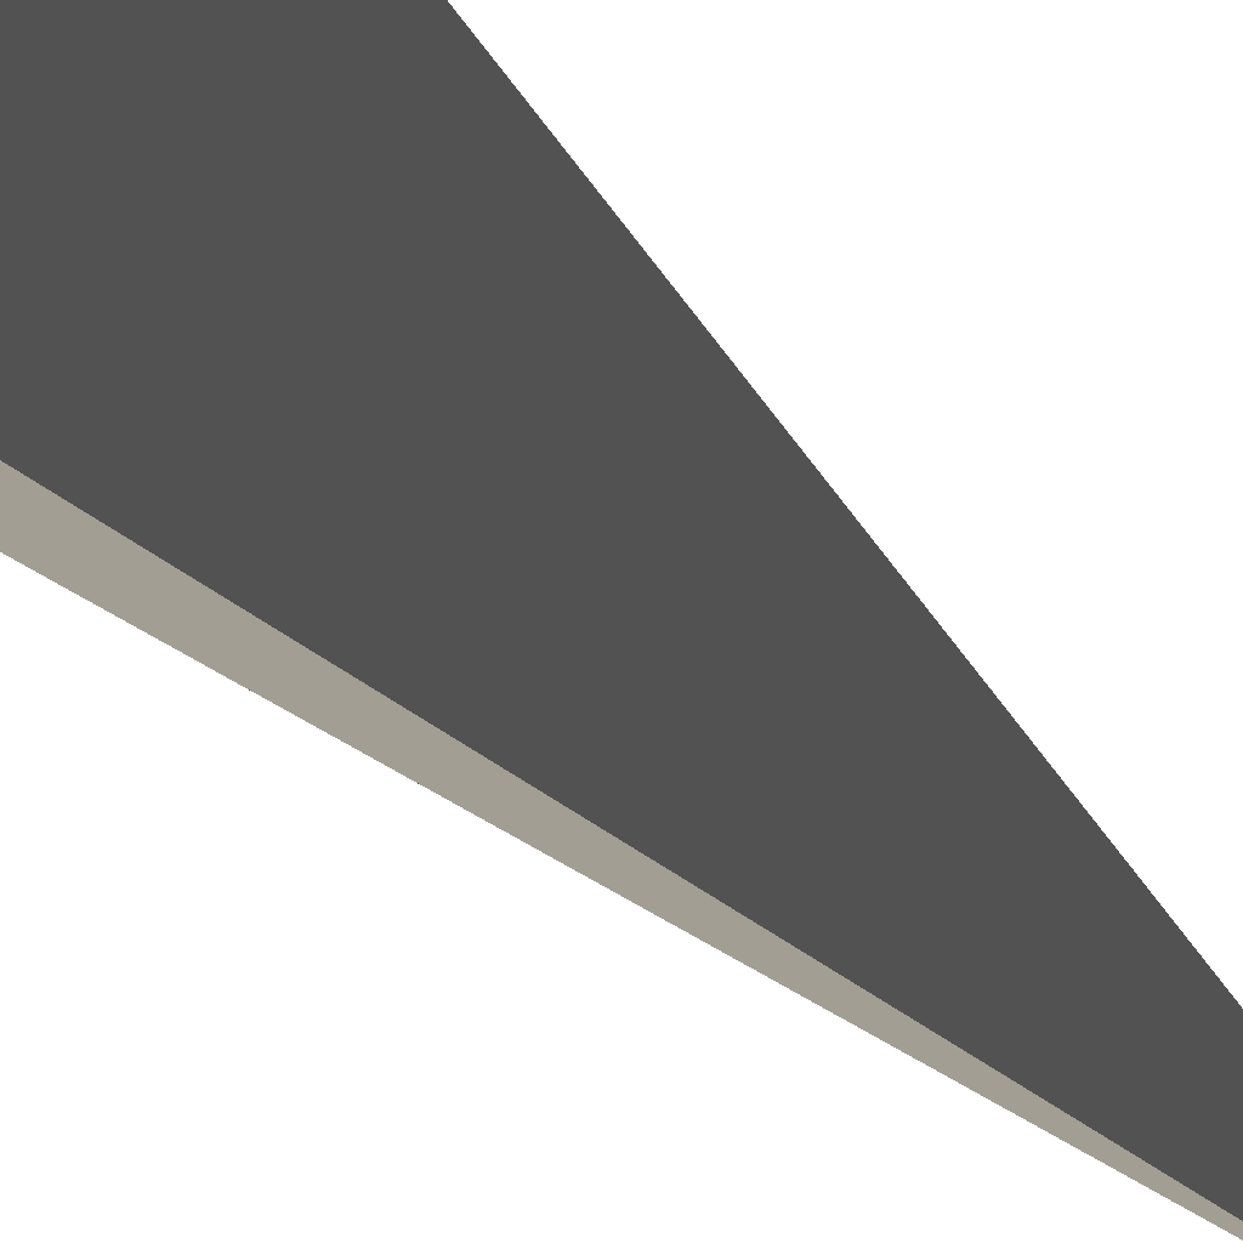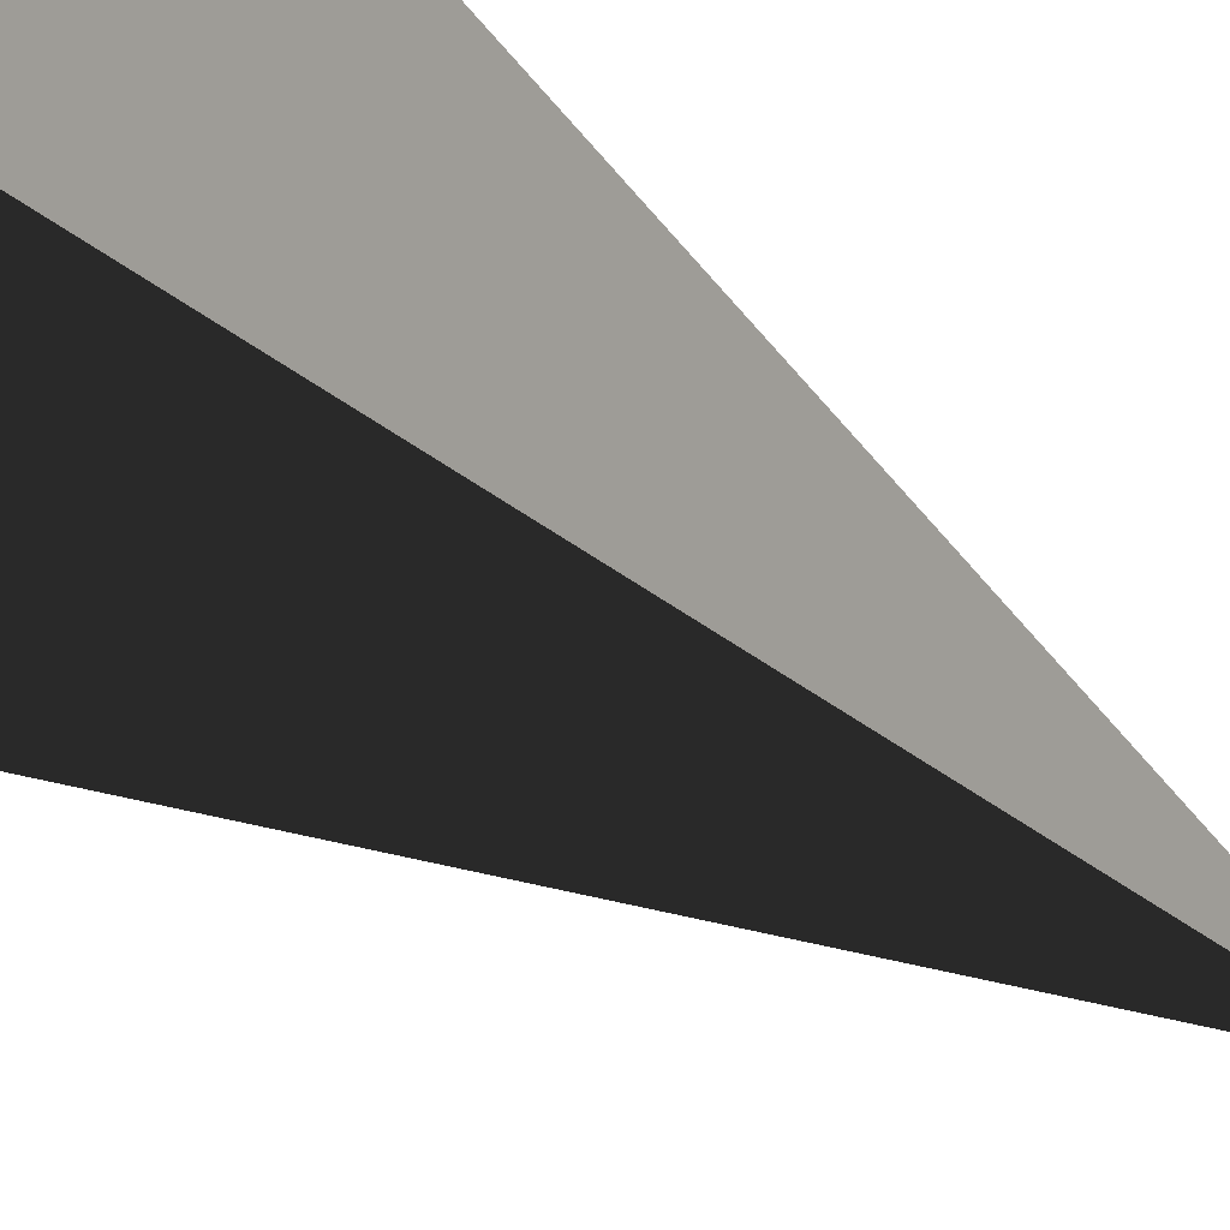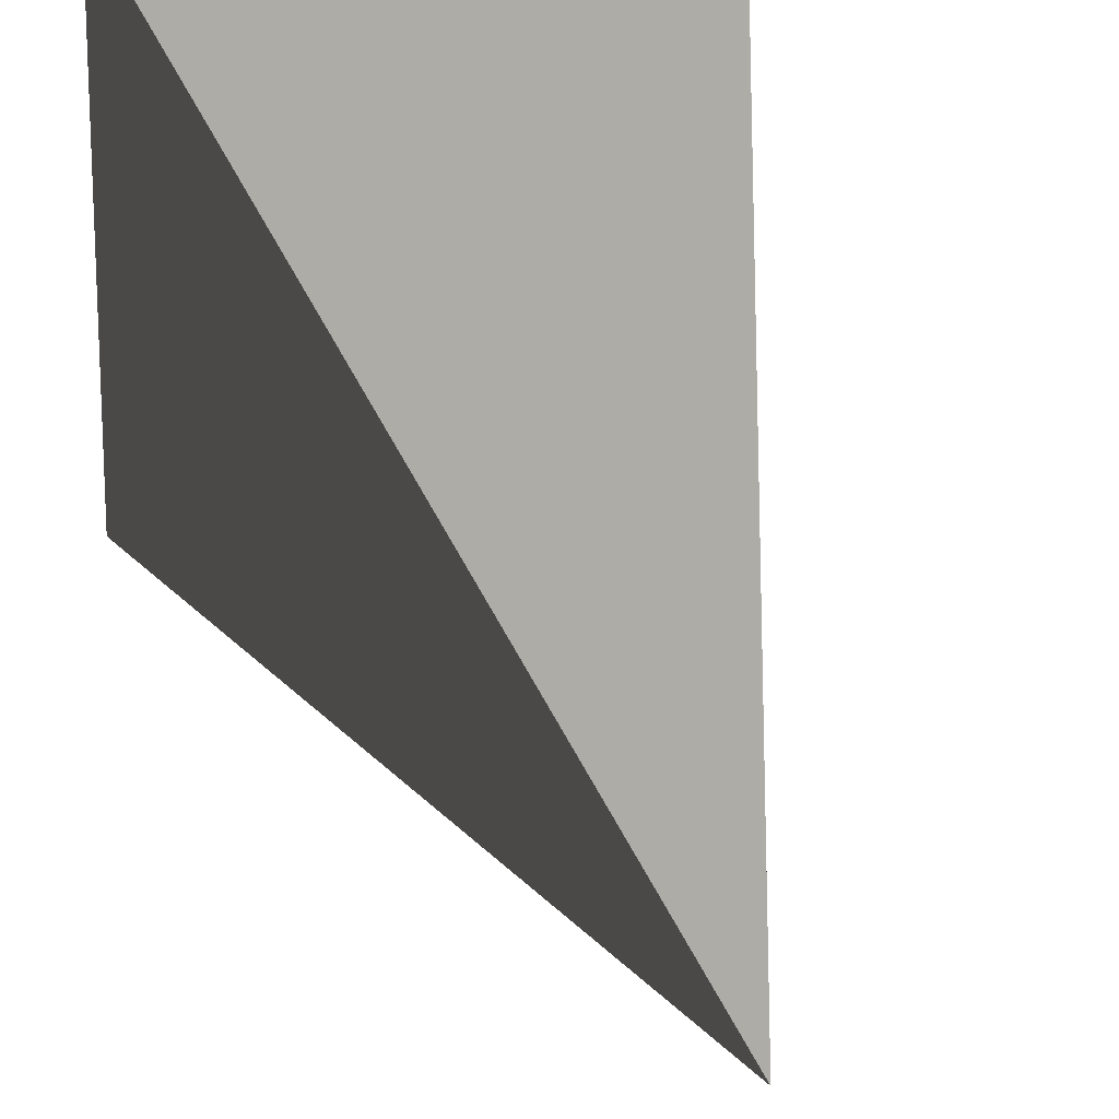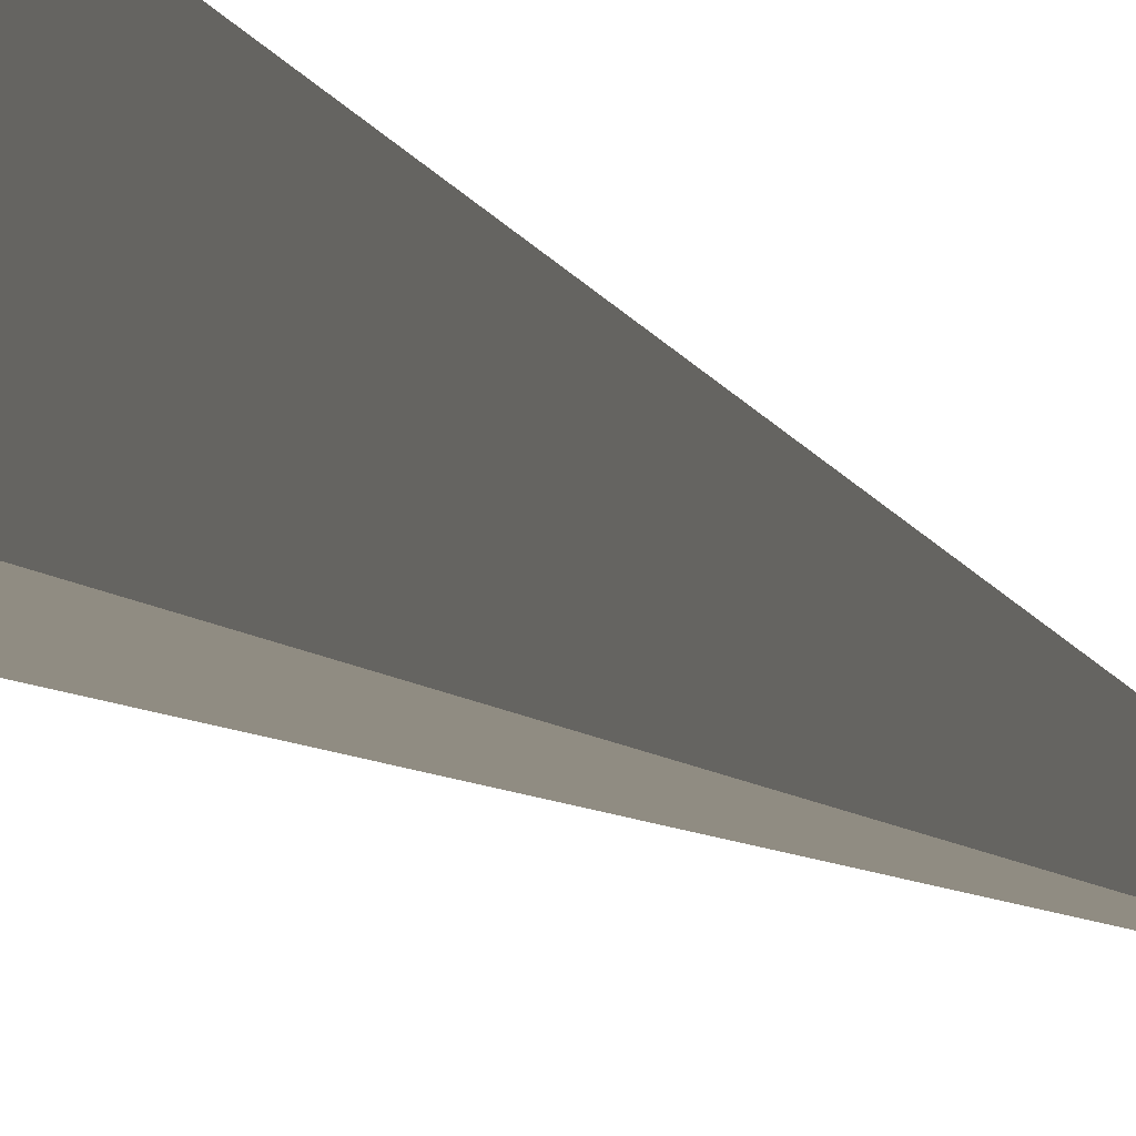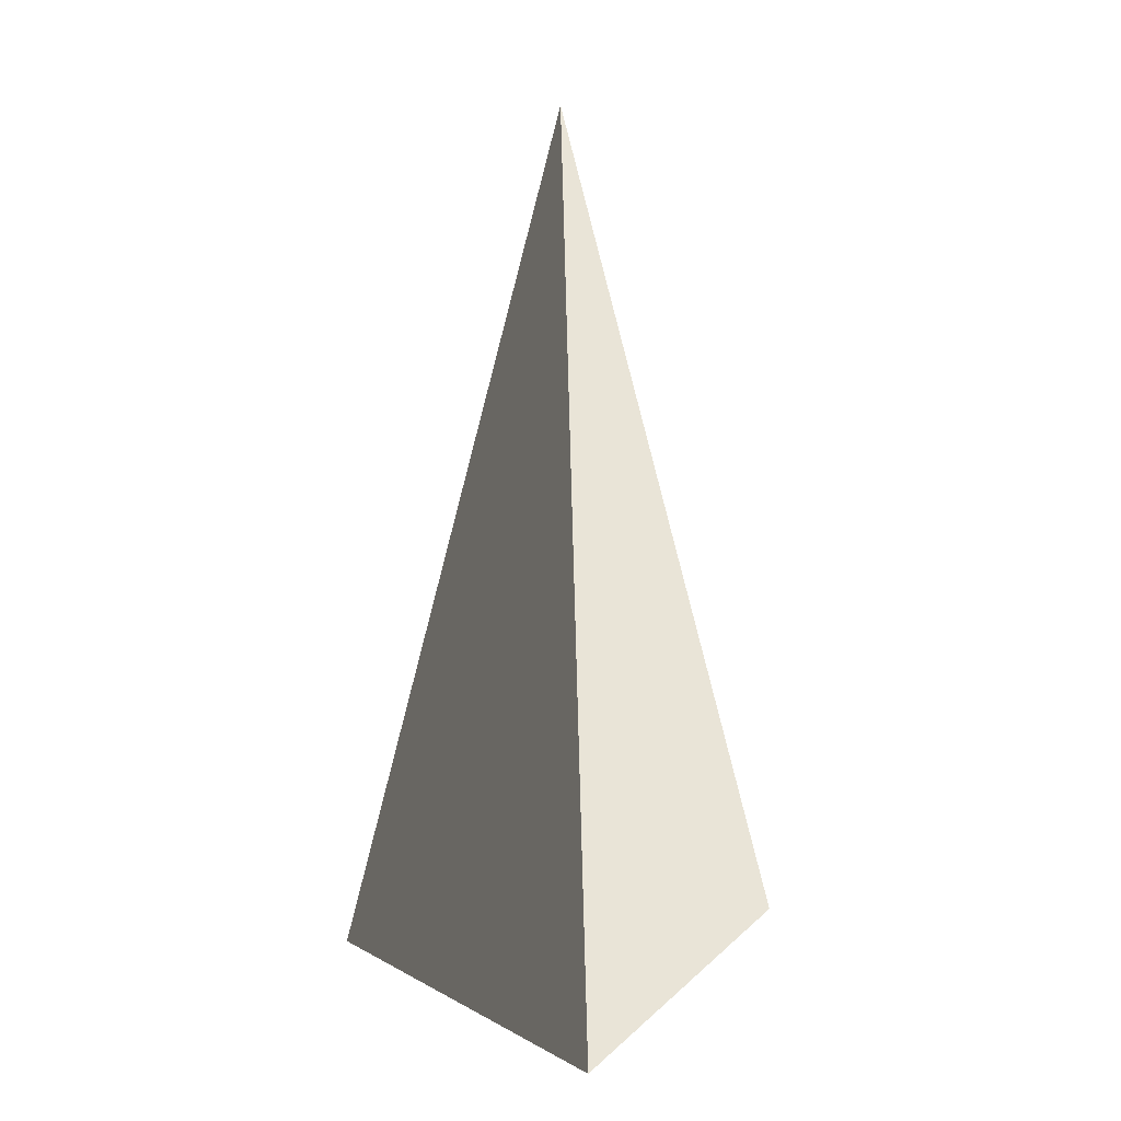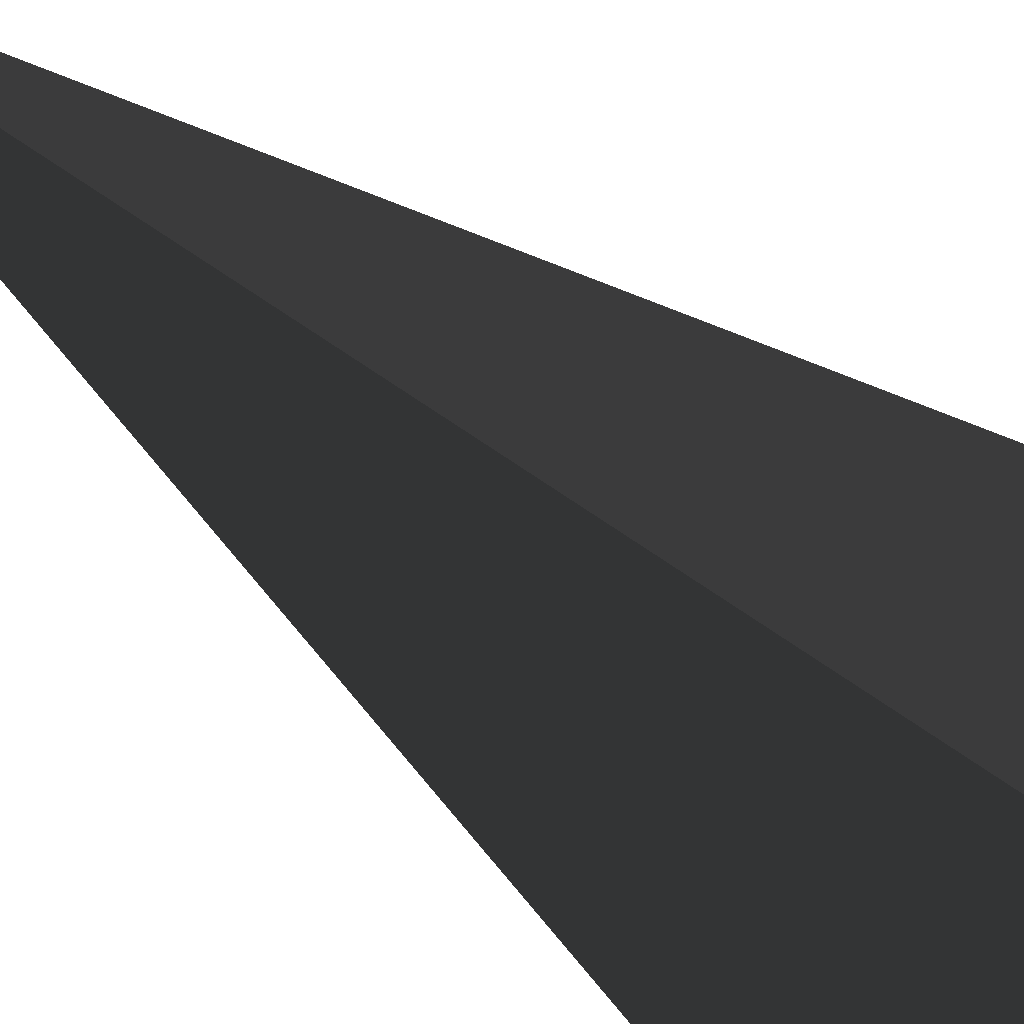
<metadata>
{"format":"obj","ext":"obj","renderer":"f3d","projection":"perspective","resolution":1024,"background":"white","views":[{"elev":79.0,"azim":-49.3,"up":"+Y"},{"elev":22.3,"azim":-33.9,"up":"+Y"},{"elev":22.7,"azim":-8.8,"up":"+Y"},{"elev":76.0,"azim":-65.0,"up":"+Y"},{"elev":28.8,"azim":128.2,"up":"+Z"},{"elev":-45.6,"azim":45.0,"up":"+Y"}]}
</metadata>
<code>
v -5.965 -5.965 -11.43
v -5.965 5.965 -11.43
v -1.619e-06 -1.218e-06 21.53
v -5.965 5.965 -11.43
v 5.965 5.965 -11.43
v -1.619e-06 -1.218e-06 21.53
v 5.965 5.965 -11.43
v 5.965 -5.965 -11.43
v -1.619e-06 -1.218e-06 21.53
v 5.965 -5.965 -11.43
v -5.965 -5.965 -11.43
v -1.619e-06 -1.218e-06 21.53
v -5.965 5.965 -11.43
v -5.965 -5.965 -11.43
v 5.965 -5.965 -11.43
v 5.965 5.965 -11.43
g Cube_172_2107_668
f 1 3 2
f 4 6 5
f 7 9 8
f 10 12 11
f 13 15 14
f 13 16 15

</code>
